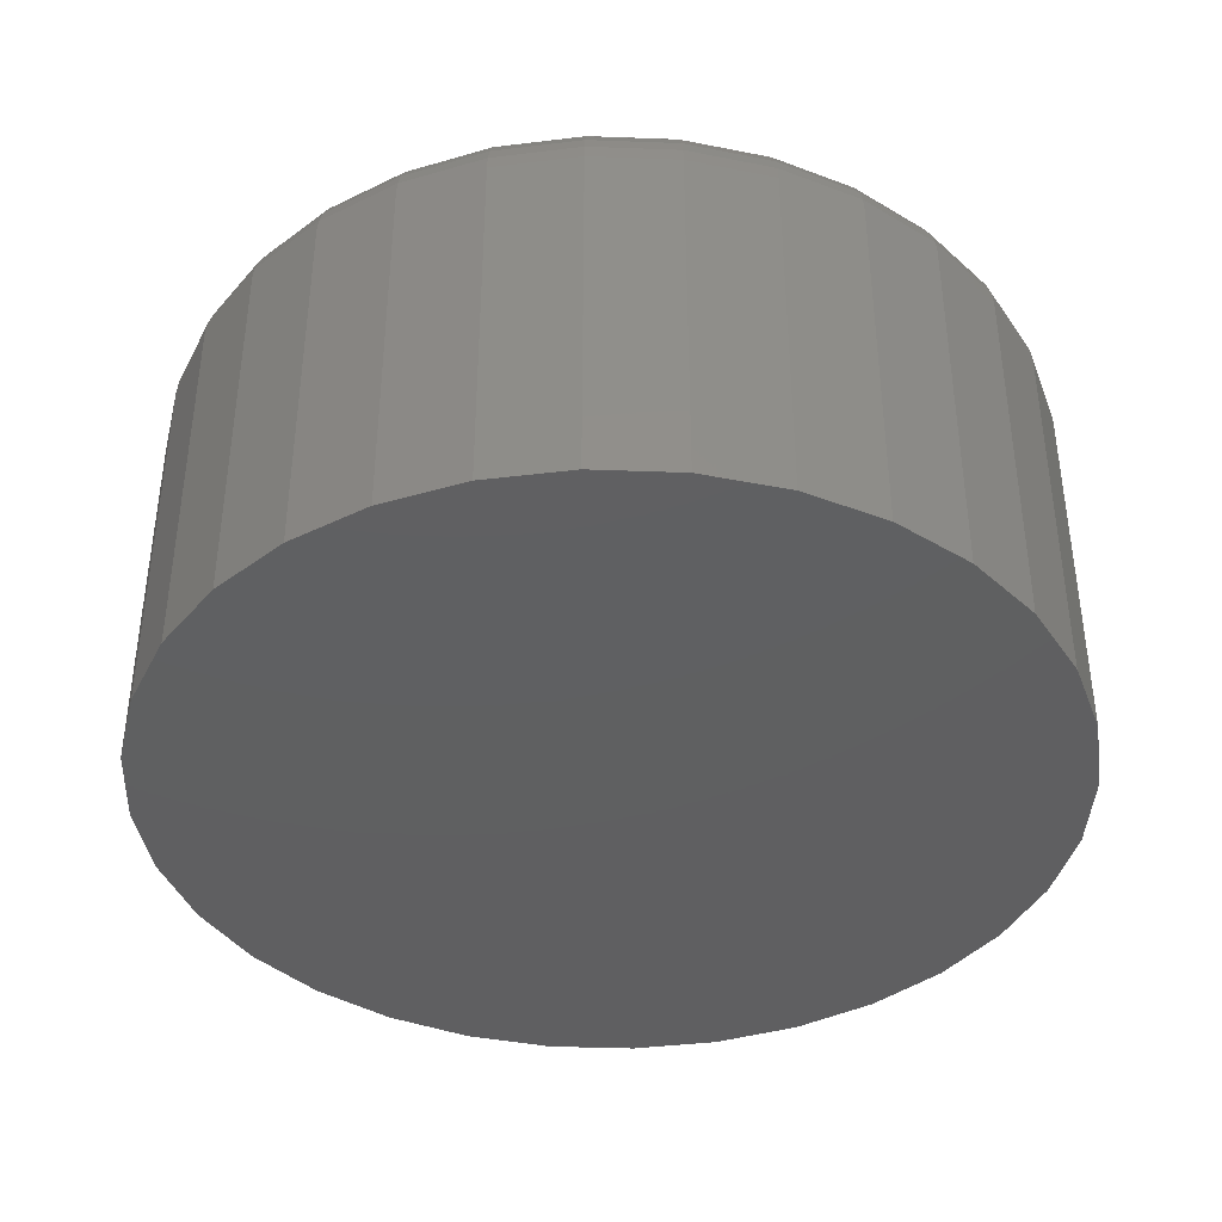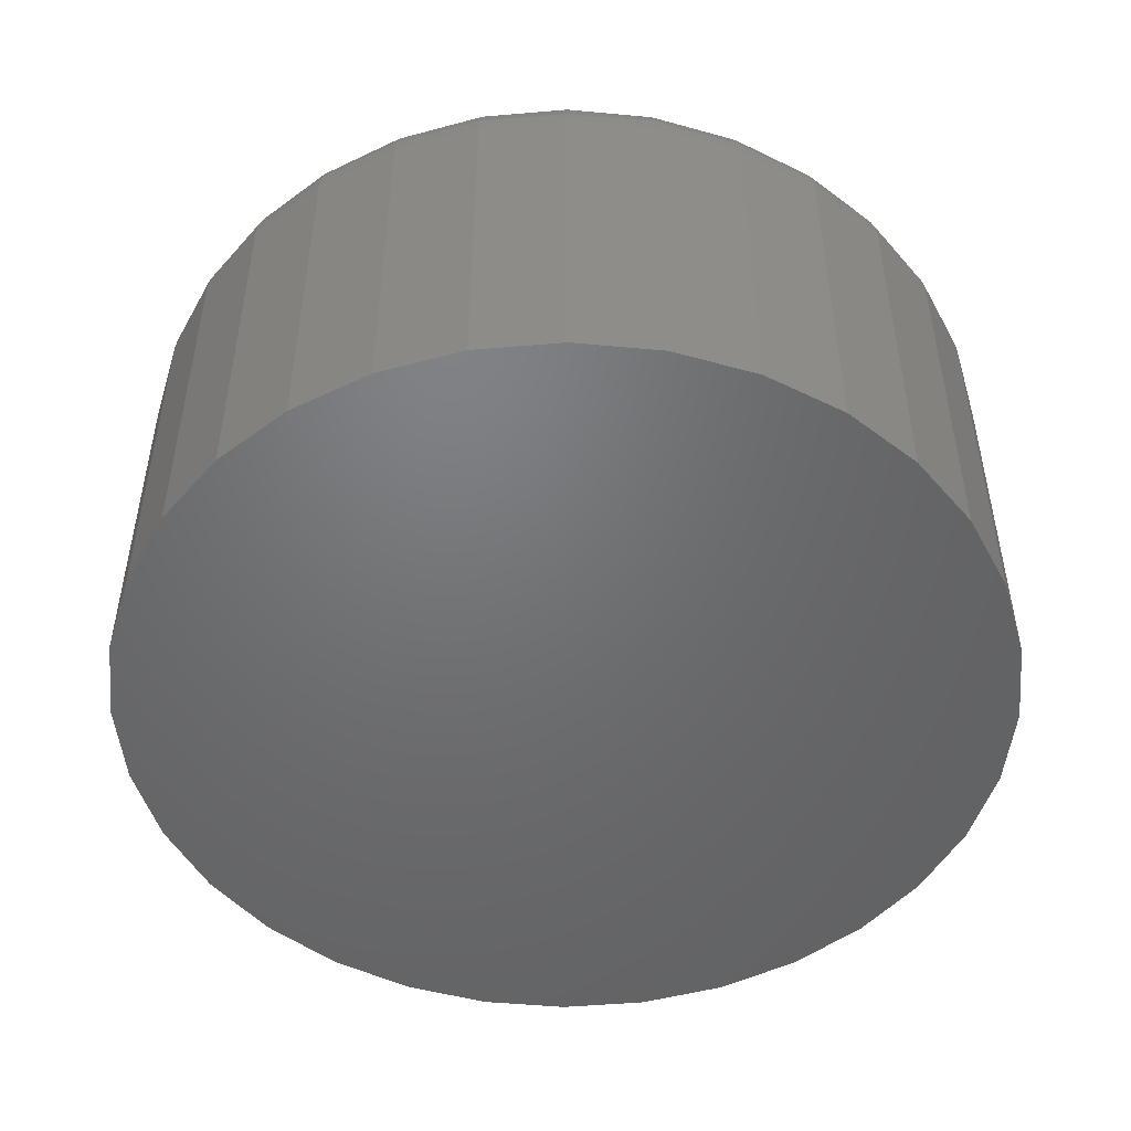
<metadata>
{"format":"stl","ext":"stl","renderer":"f3d","projection":"perspective","resolution":1024,"background":"white","views":[{"elev":-39.8,"azim":-87.0,"up":"+Z"},{"elev":-49.5,"azim":11.0,"up":"+Z"}]}
</metadata>
<code>
# stl→obj: 320 verts, 636 faces
v 0.626 0.02977 0
v 0.6185 0.02903 0
v 0.6112 0.02683 0
v 0.6335 0.02903 0
v 0.6407 0.02683 0
v 0.6046 0.02327 0
v 0.6474 0.02327 0
v 0.5987 0.01847 0
v 0.6533 0.01847 0
v 0.5939 0.01263 0
v 0.6581 0.01263 0
v 0.5904 0.00596 0
v 0.6616 0.00596 0
v 0.5882 -0.001275 0
v 0.6638 -0.001275 0
v 0.6638 -0.01632 0
v 0.5904 -0.02356 0
v 0.6616 -0.02356 0
v 0.5939 -0.03023 0
v 0.6581 -0.03023 0
v 0.5987 -0.03607 0
v 0.6533 -0.03607 0
v 0.6046 -0.04087 0
v 0.6474 -0.04087 0
v 0.6112 -0.04443 0
v 0.6407 -0.04443 0
v 0.6185 -0.04663 0
v 0.626 -0.04737 0
v 0.6335 -0.04663 0
v 0.6646 -0.008799 0
v 0.5874 -0.008799 0
v 0.5882 -0.01632 0
v 0.6724 -0.008799 -0.04688
v 0.6724 -0.008799 -0.007812
v 0.6715 -0.01785 -0.04688
v 0.6715 -0.01785 -0.007812
v 0.6688 -0.02655 -0.04688
v 0.6688 -0.02655 -0.007812
v 0.6646 -0.03457 -0.04688
v 0.6646 -0.03457 -0.007812
v 0.6588 -0.0416 -0.04688
v 0.6588 -0.0416 -0.007812
v 0.6518 -0.04736 -0.04688
v 0.6518 -0.04736 -0.007812
v 0.6437 -0.05165 -0.04688
v 0.6437 -0.05165 -0.007812
v 0.635 -0.05429 -0.04688
v 0.635 -0.05429 -0.007812
v 0.626 -0.05518 -0.04688
v 0.626 -0.05518 -0.007812
v 0.6169 -0.05429 -0.04688
v 0.6169 -0.05429 -0.007812
v 0.6082 -0.05165 -0.04688
v 0.6082 -0.05165 -0.007812
v 0.6002 -0.04736 -0.04688
v 0.6002 -0.04736 -0.007812
v 0.5932 -0.0416 -0.04688
v 0.5932 -0.0416 -0.007812
v 0.5874 -0.03457 -0.04688
v 0.5874 -0.03457 -0.007812
v 0.5831 -0.02655 -0.04688
v 0.5831 -0.02655 -0.007812
v 0.5805 -0.01785 -0.04688
v 0.5805 -0.01785 -0.007812
v 0.5796 -0.008799 -0.04688
v 0.5796 -0.008799 -0.007812
v 0.5805 0.0002493 -0.04688
v 0.5805 0.0002493 -0.007812
v 0.5831 0.00895 -0.04688
v 0.5831 0.00895 -0.007812
v 0.5874 0.01697 -0.04688
v 0.5874 0.01697 -0.007812
v 0.5932 0.024 -0.04688
v 0.5932 0.024 -0.007812
v 0.6002 0.02977 -0.04688
v 0.6002 0.02977 -0.007812
v 0.6082 0.03405 -0.04688
v 0.6082 0.03405 -0.007812
v 0.6169 0.03669 -0.04688
v 0.6169 0.03669 -0.007812
v 0.626 0.03758 -0.04688
v 0.626 0.03758 -0.007812
v 0.635 0.03669 -0.04688
v 0.635 0.03669 -0.007812
v 0.6437 0.03405 -0.04688
v 0.6437 0.03405 -0.007812
v 0.6518 0.02977 -0.04688
v 0.6518 0.02977 -0.007812
v 0.6588 0.024 -0.04688
v 0.6588 0.024 -0.007812
v 0.6646 0.01697 -0.04688
v 0.6646 0.01697 -0.007812
v 0.6688 0.00895 -0.04688
v 0.6688 0.00895 -0.007812
v 0.6715 0.0002493 -0.04688
v 0.6715 0.0002493 -0.007812
v 0.5859 -0.008799 -0.0001501
v 0.5867 -0.0009775 -0.0001501
v 0.5844 -0.008799 -0.0005947
v 0.5852 -0.0006916 -0.0005947
v 0.5831 -0.008799 -0.001317
v 0.5839 -0.0004281 -0.001317
v 0.5819 -0.008799 -0.002288
v 0.5827 -0.0001972 -0.002288
v 0.5809 -0.008799 -0.003472
v 0.5818 -7.609e-06 -0.003472
v 0.5802 -0.008799 -0.004823
v 0.5811 0.0001332 -0.004823
v 0.5798 -0.008799 -0.006288
v 0.5806 0.00022 -0.006288
v 0.6653 -0.0009775 -0.0001501
v 0.6661 -0.008799 -0.0001501
v 0.6667 -0.0006916 -0.0005947
v 0.6675 -0.008799 -0.0005947
v 0.6681 -0.0004281 -0.001317
v 0.6689 -0.008799 -0.001317
v 0.6692 -0.0001972 -0.002288
v 0.6701 -0.008799 -0.002288
v 0.6702 -7.609e-06 -0.003472
v 0.6711 -0.008799 -0.003472
v 0.6709 0.0001332 -0.004823
v 0.6718 -0.008799 -0.004823
v 0.6713 0.00022 -0.006288
v 0.6722 -0.008799 -0.006288
v 0.663 0.006544 -0.0001501
v 0.6644 0.007105 -0.0005947
v 0.6656 0.007621 -0.001317
v 0.6667 0.008074 -0.002288
v 0.6676 0.008446 -0.003472
v 0.6683 0.008723 -0.004823
v 0.6687 0.008893 -0.006288
v 0.6593 0.01348 -0.0001501
v 0.6605 0.01429 -0.0005947
v 0.6617 0.01504 -0.001317
v 0.6626 0.0157 -0.002288
v 0.6635 0.01624 -0.003472
v 0.6641 0.01664 -0.004823
v 0.6644 0.01689 -0.006288
v 0.6543 0.01955 -0.0001501
v 0.6554 0.02059 -0.0005947
v 0.6563 0.02154 -0.001317
v 0.6572 0.02238 -0.002288
v 0.6579 0.02307 -0.003472
v 0.6584 0.02358 -0.004823
v 0.6587 0.02389 -0.006288
v 0.6483 0.02454 -0.0001501
v 0.6491 0.02576 -0.0005947
v 0.6498 0.02688 -0.001317
v 0.6505 0.02786 -0.002288
v 0.651 0.02867 -0.003472
v 0.6514 0.02927 -0.004823
v 0.6517 0.02964 -0.006288
v 0.6413 0.02824 -0.0001501
v 0.6419 0.0296 -0.0005947
v 0.6424 0.03084 -0.001317
v 0.6429 0.03194 -0.002288
v 0.6432 0.03284 -0.003472
v 0.6435 0.0335 -0.004823
v 0.6437 0.03391 -0.006288
v 0.6338 0.03052 -0.0001501
v 0.6341 0.03196 -0.0005947
v 0.6344 0.03329 -0.001317
v 0.6346 0.03445 -0.002288
v 0.6348 0.0354 -0.003472
v 0.6349 0.03611 -0.004823
v 0.635 0.03654 -0.006288
v 0.626 0.03129 -0.0001501
v 0.626 0.03276 -0.0005947
v 0.626 0.03411 -0.001317
v 0.626 0.03529 -0.002288
v 0.626 0.03627 -0.003472
v 0.626 0.03699 -0.004823
v 0.626 0.03743 -0.006288
v 0.6182 0.03052 -0.0001501
v 0.6179 0.03196 -0.0005947
v 0.6176 0.03329 -0.001317
v 0.6174 0.03445 -0.002288
v 0.6172 0.0354 -0.003472
v 0.6171 0.03611 -0.004823
v 0.617 0.03654 -0.006288
v 0.6106 0.02824 -0.0001501
v 0.6101 0.0296 -0.0005947
v 0.6096 0.03084 -0.001317
v 0.6091 0.03194 -0.002288
v 0.6087 0.03284 -0.003472
v 0.6085 0.0335 -0.004823
v 0.6083 0.03391 -0.006288
v 0.6037 0.02454 -0.0001501
v 0.6029 0.02576 -0.0005947
v 0.6021 0.02688 -0.001317
v 0.6015 0.02786 -0.002288
v 0.601 0.02867 -0.003472
v 0.6005 0.02927 -0.004823
v 0.6003 0.02964 -0.006288
v 0.5976 0.01955 -0.0001501
v 0.5966 0.02059 -0.0005947
v 0.5956 0.02154 -0.001317
v 0.5948 0.02238 -0.002288
v 0.5941 0.02307 -0.003472
v 0.5936 0.02358 -0.004823
v 0.5933 0.02389 -0.006288
v 0.5927 0.01348 -0.0001501
v 0.5914 0.01429 -0.0005947
v 0.5903 0.01504 -0.001317
v 0.5893 0.0157 -0.002288
v 0.5885 0.01624 -0.003472
v 0.5879 0.01664 -0.004823
v 0.5875 0.01689 -0.006288
v 0.5889 0.006544 -0.0001501
v 0.5876 0.007105 -0.0005947
v 0.5863 0.007621 -0.001317
v 0.5852 0.008074 -0.002288
v 0.5844 0.008446 -0.003472
v 0.5837 0.008723 -0.004823
v 0.5833 0.008893 -0.006288
v 0.6653 -0.01662 -0.0001501
v 0.6667 -0.01691 -0.0005947
v 0.6681 -0.01717 -0.001317
v 0.6692 -0.0174 -0.002288
v 0.6702 -0.01759 -0.003472
v 0.6709 -0.01773 -0.004823
v 0.6713 -0.01782 -0.006288
v 0.5867 -0.01662 -0.0001501
v 0.5852 -0.01691 -0.0005947
v 0.5839 -0.01717 -0.001317
v 0.5827 -0.0174 -0.002288
v 0.5818 -0.01759 -0.003472
v 0.5811 -0.01773 -0.004823
v 0.5806 -0.01782 -0.006288
v 0.5889 -0.02414 -0.0001501
v 0.5876 -0.0247 -0.0005947
v 0.5863 -0.02522 -0.001317
v 0.5852 -0.02567 -0.002288
v 0.5844 -0.02604 -0.003472
v 0.5837 -0.02632 -0.004823
v 0.5833 -0.02649 -0.006288
v 0.5927 -0.03107 -0.0001501
v 0.5914 -0.03189 -0.0005947
v 0.5903 -0.03264 -0.001317
v 0.5893 -0.0333 -0.002288
v 0.5885 -0.03384 -0.003472
v 0.5879 -0.03424 -0.004823
v 0.5875 -0.03448 -0.006288
v 0.5976 -0.03715 -0.0001501
v 0.5966 -0.03819 -0.0005947
v 0.5956 -0.03914 -0.001317
v 0.5948 -0.03998 -0.002288
v 0.5941 -0.04067 -0.003472
v 0.5936 -0.04118 -0.004823
v 0.5933 -0.04149 -0.006288
v 0.6037 -0.04214 -0.0001501
v 0.6029 -0.04335 -0.0005947
v 0.6021 -0.04448 -0.001317
v 0.6015 -0.04546 -0.002288
v 0.601 -0.04627 -0.003472
v 0.6005 -0.04687 -0.004823
v 0.6003 -0.04724 -0.006288
v 0.6106 -0.04584 -0.0001501
v 0.6101 -0.04719 -0.0005947
v 0.6096 -0.04844 -0.001317
v 0.6091 -0.04954 -0.002288
v 0.6087 -0.05043 -0.003472
v 0.6085 -0.0511 -0.004823
v 0.6083 -0.05151 -0.006288
v 0.6182 -0.04812 -0.0001501
v 0.6179 -0.04956 -0.0005947
v 0.6176 -0.05088 -0.001317
v 0.6174 -0.05205 -0.002288
v 0.6172 -0.053 -0.003472
v 0.6171 -0.05371 -0.004823
v 0.617 -0.05414 -0.006288
v 0.626 -0.04889 -0.0001501
v 0.626 -0.05036 -0.0005947
v 0.626 -0.05171 -0.001317
v 0.626 -0.05289 -0.002288
v 0.626 -0.05386 -0.003472
v 0.626 -0.05459 -0.004823
v 0.626 -0.05503 -0.006288
v 0.6338 -0.04812 -0.0001501
v 0.6341 -0.04956 -0.0005947
v 0.6344 -0.05088 -0.001317
v 0.6346 -0.05205 -0.002288
v 0.6348 -0.053 -0.003472
v 0.6349 -0.05371 -0.004823
v 0.635 -0.05414 -0.006288
v 0.6413 -0.04584 -0.0001501
v 0.6419 -0.04719 -0.0005947
v 0.6424 -0.04844 -0.001317
v 0.6429 -0.04954 -0.002288
v 0.6432 -0.05043 -0.003472
v 0.6435 -0.0511 -0.004823
v 0.6437 -0.05151 -0.006288
v 0.6483 -0.04214 -0.0001501
v 0.6491 -0.04335 -0.0005947
v 0.6498 -0.04448 -0.001317
v 0.6505 -0.04546 -0.002288
v 0.651 -0.04627 -0.003472
v 0.6514 -0.04687 -0.004823
v 0.6517 -0.04724 -0.006288
v 0.6543 -0.03715 -0.0001501
v 0.6554 -0.03819 -0.0005947
v 0.6563 -0.03914 -0.001317
v 0.6572 -0.03998 -0.002288
v 0.6579 -0.04067 -0.003472
v 0.6584 -0.04118 -0.004823
v 0.6587 -0.04149 -0.006288
v 0.6593 -0.03107 -0.0001501
v 0.6605 -0.03189 -0.0005947
v 0.6617 -0.03264 -0.001317
v 0.6626 -0.0333 -0.002288
v 0.6635 -0.03384 -0.003472
v 0.6641 -0.03424 -0.004823
v 0.6644 -0.03448 -0.006288
v 0.663 -0.02414 -0.0001501
v 0.6644 -0.0247 -0.0005947
v 0.6656 -0.02522 -0.001317
v 0.6667 -0.02567 -0.002288
v 0.6676 -0.02604 -0.003472
v 0.6683 -0.02632 -0.004823
v 0.6687 -0.02649 -0.006288
f 1 2 3
f 4 1 3
f 4 3 5
f 5 3 6
f 5 6 7
f 7 6 8
f 7 8 9
f 9 8 10
f 9 10 11
f 11 10 12
f 11 12 13
f 13 12 14
f 13 14 15
f 16 17 18
f 18 17 19
f 18 19 20
f 20 19 21
f 20 21 22
f 22 21 23
f 22 23 24
f 24 23 25
f 24 25 26
f 26 25 27
f 26 27 28
f 26 28 29
f 15 14 30
f 30 14 31
f 30 31 16
f 16 31 32
f 16 32 17
f 33 34 35
f 35 34 36
f 35 36 37
f 37 36 38
f 37 38 39
f 39 38 40
f 39 40 41
f 41 40 42
f 41 42 43
f 43 42 44
f 43 44 45
f 45 44 46
f 45 46 47
f 47 46 48
f 47 48 49
f 49 48 50
f 49 50 51
f 51 50 52
f 51 52 53
f 53 52 54
f 53 54 55
f 55 54 56
f 55 56 57
f 57 56 58
f 57 58 59
f 59 58 60
f 59 60 61
f 61 60 62
f 61 62 63
f 63 62 64
f 63 64 65
f 65 64 66
f 65 66 67
f 67 66 68
f 67 68 69
f 69 68 70
f 69 70 71
f 71 70 72
f 71 72 73
f 73 72 74
f 73 74 75
f 75 74 76
f 75 76 77
f 77 76 78
f 77 78 79
f 79 78 80
f 79 80 81
f 81 80 82
f 81 82 83
f 83 82 84
f 83 84 85
f 85 84 86
f 85 86 87
f 87 86 88
f 87 88 89
f 89 88 90
f 89 90 91
f 91 90 92
f 91 92 93
f 93 92 94
f 93 94 95
f 95 94 96
f 95 96 33
f 33 96 34
f 31 14 97
f 97 14 98
f 97 98 99
f 99 98 100
f 99 100 101
f 101 100 102
f 101 102 103
f 103 102 104
f 103 104 105
f 105 104 106
f 105 106 107
f 107 106 108
f 107 108 109
f 109 108 110
f 109 110 66
f 66 110 68
f 15 30 111
f 111 30 112
f 111 112 113
f 113 112 114
f 113 114 115
f 115 114 116
f 115 116 117
f 117 116 118
f 117 118 119
f 119 118 120
f 119 120 121
f 121 120 122
f 121 122 123
f 123 122 124
f 123 124 96
f 96 124 34
f 13 15 125
f 125 15 111
f 125 111 126
f 126 111 113
f 126 113 127
f 127 113 115
f 127 115 128
f 128 115 117
f 128 117 129
f 129 117 119
f 129 119 130
f 130 119 121
f 130 121 131
f 131 121 123
f 131 123 94
f 94 123 96
f 11 13 132
f 132 13 125
f 132 125 133
f 133 125 126
f 133 126 134
f 134 126 127
f 134 127 135
f 135 127 128
f 135 128 136
f 136 128 129
f 136 129 137
f 137 129 130
f 137 130 138
f 138 130 131
f 138 131 92
f 92 131 94
f 9 11 139
f 139 11 132
f 139 132 140
f 140 132 133
f 140 133 141
f 141 133 134
f 141 134 142
f 142 134 135
f 142 135 143
f 143 135 136
f 143 136 144
f 144 136 137
f 144 137 145
f 145 137 138
f 145 138 90
f 90 138 92
f 7 9 146
f 146 9 139
f 146 139 147
f 147 139 140
f 147 140 148
f 148 140 141
f 148 141 149
f 149 141 142
f 149 142 150
f 150 142 143
f 150 143 151
f 151 143 144
f 151 144 152
f 152 144 145
f 152 145 88
f 88 145 90
f 5 7 153
f 153 7 146
f 153 146 154
f 154 146 147
f 154 147 155
f 155 147 148
f 155 148 156
f 156 148 149
f 156 149 157
f 157 149 150
f 157 150 158
f 158 150 151
f 158 151 159
f 159 151 152
f 159 152 86
f 86 152 88
f 4 5 160
f 160 5 153
f 160 153 161
f 161 153 154
f 161 154 162
f 162 154 155
f 162 155 163
f 163 155 156
f 163 156 164
f 164 156 157
f 164 157 165
f 165 157 158
f 165 158 166
f 166 158 159
f 166 159 84
f 84 159 86
f 1 4 167
f 167 4 160
f 167 160 168
f 168 160 161
f 168 161 169
f 169 161 162
f 169 162 170
f 170 162 163
f 170 163 171
f 171 163 164
f 171 164 172
f 172 164 165
f 172 165 173
f 173 165 166
f 173 166 82
f 82 166 84
f 2 1 174
f 174 1 167
f 174 167 175
f 175 167 168
f 175 168 176
f 176 168 169
f 176 169 177
f 177 169 170
f 177 170 178
f 178 170 171
f 178 171 179
f 179 171 172
f 179 172 180
f 180 172 173
f 180 173 80
f 80 173 82
f 3 2 181
f 181 2 174
f 181 174 182
f 182 174 175
f 182 175 183
f 183 175 176
f 183 176 184
f 184 176 177
f 184 177 185
f 185 177 178
f 185 178 186
f 186 178 179
f 186 179 187
f 187 179 180
f 187 180 78
f 78 180 80
f 6 3 188
f 188 3 181
f 188 181 189
f 189 181 182
f 189 182 190
f 190 182 183
f 190 183 191
f 191 183 184
f 191 184 192
f 192 184 185
f 192 185 193
f 193 185 186
f 193 186 194
f 194 186 187
f 194 187 76
f 76 187 78
f 8 6 195
f 195 6 188
f 195 188 196
f 196 188 189
f 196 189 197
f 197 189 190
f 197 190 198
f 198 190 191
f 198 191 199
f 199 191 192
f 199 192 200
f 200 192 193
f 200 193 201
f 201 193 194
f 201 194 74
f 74 194 76
f 10 8 202
f 202 8 195
f 202 195 203
f 203 195 196
f 203 196 204
f 204 196 197
f 204 197 205
f 205 197 198
f 205 198 206
f 206 198 199
f 206 199 207
f 207 199 200
f 207 200 208
f 208 200 201
f 208 201 72
f 72 201 74
f 12 10 209
f 209 10 202
f 209 202 210
f 210 202 203
f 210 203 211
f 211 203 204
f 211 204 212
f 212 204 205
f 212 205 213
f 213 205 206
f 213 206 214
f 214 206 207
f 214 207 215
f 215 207 208
f 215 208 70
f 70 208 72
f 14 12 98
f 98 12 209
f 98 209 100
f 100 209 210
f 100 210 102
f 102 210 211
f 102 211 104
f 104 211 212
f 104 212 106
f 106 212 213
f 106 213 108
f 108 213 214
f 108 214 110
f 110 214 215
f 110 215 68
f 68 215 70
f 30 16 112
f 112 16 216
f 112 216 114
f 114 216 217
f 114 217 116
f 116 217 218
f 116 218 118
f 118 218 219
f 118 219 120
f 120 219 220
f 120 220 122
f 122 220 221
f 122 221 124
f 124 221 222
f 124 222 34
f 34 222 36
f 32 31 223
f 223 31 97
f 223 97 224
f 224 97 99
f 224 99 225
f 225 99 101
f 225 101 226
f 226 101 103
f 226 103 227
f 227 103 105
f 227 105 228
f 228 105 107
f 228 107 229
f 229 107 109
f 229 109 64
f 64 109 66
f 17 32 230
f 230 32 223
f 230 223 231
f 231 223 224
f 231 224 232
f 232 224 225
f 232 225 233
f 233 225 226
f 233 226 234
f 234 226 227
f 234 227 235
f 235 227 228
f 235 228 236
f 236 228 229
f 236 229 62
f 62 229 64
f 19 17 237
f 237 17 230
f 237 230 238
f 238 230 231
f 238 231 239
f 239 231 232
f 239 232 240
f 240 232 233
f 240 233 241
f 241 233 234
f 241 234 242
f 242 234 235
f 242 235 243
f 243 235 236
f 243 236 60
f 60 236 62
f 21 19 244
f 244 19 237
f 244 237 245
f 245 237 238
f 245 238 246
f 246 238 239
f 246 239 247
f 247 239 240
f 247 240 248
f 248 240 241
f 248 241 249
f 249 241 242
f 249 242 250
f 250 242 243
f 250 243 58
f 58 243 60
f 23 21 251
f 251 21 244
f 251 244 252
f 252 244 245
f 252 245 253
f 253 245 246
f 253 246 254
f 254 246 247
f 254 247 255
f 255 247 248
f 255 248 256
f 256 248 249
f 256 249 257
f 257 249 250
f 257 250 56
f 56 250 58
f 25 23 258
f 258 23 251
f 258 251 259
f 259 251 252
f 259 252 260
f 260 252 253
f 260 253 261
f 261 253 254
f 261 254 262
f 262 254 255
f 262 255 263
f 263 255 256
f 263 256 264
f 264 256 257
f 264 257 54
f 54 257 56
f 27 25 265
f 265 25 258
f 265 258 266
f 266 258 259
f 266 259 267
f 267 259 260
f 267 260 268
f 268 260 261
f 268 261 269
f 269 261 262
f 269 262 270
f 270 262 263
f 270 263 271
f 271 263 264
f 271 264 52
f 52 264 54
f 28 27 272
f 272 27 265
f 272 265 273
f 273 265 266
f 273 266 274
f 274 266 267
f 274 267 275
f 275 267 268
f 275 268 276
f 276 268 269
f 276 269 277
f 277 269 270
f 277 270 278
f 278 270 271
f 278 271 50
f 50 271 52
f 29 28 279
f 279 28 272
f 279 272 280
f 280 272 273
f 280 273 281
f 281 273 274
f 281 274 282
f 282 274 275
f 282 275 283
f 283 275 276
f 283 276 284
f 284 276 277
f 284 277 285
f 285 277 278
f 285 278 48
f 48 278 50
f 26 29 286
f 286 29 279
f 286 279 287
f 287 279 280
f 287 280 288
f 288 280 281
f 288 281 289
f 289 281 282
f 289 282 290
f 290 282 283
f 290 283 291
f 291 283 284
f 291 284 292
f 292 284 285
f 292 285 46
f 46 285 48
f 24 26 293
f 293 26 286
f 293 286 294
f 294 286 287
f 294 287 295
f 295 287 288
f 295 288 296
f 296 288 289
f 296 289 297
f 297 289 290
f 297 290 298
f 298 290 291
f 298 291 299
f 299 291 292
f 299 292 44
f 44 292 46
f 22 24 300
f 300 24 293
f 300 293 301
f 301 293 294
f 301 294 302
f 302 294 295
f 302 295 303
f 303 295 296
f 303 296 304
f 304 296 297
f 304 297 305
f 305 297 298
f 305 298 306
f 306 298 299
f 306 299 42
f 42 299 44
f 20 22 307
f 307 22 300
f 307 300 308
f 308 300 301
f 308 301 309
f 309 301 302
f 309 302 310
f 310 302 303
f 310 303 311
f 311 303 304
f 311 304 312
f 312 304 305
f 312 305 313
f 313 305 306
f 313 306 40
f 40 306 42
f 18 20 314
f 314 20 307
f 314 307 315
f 315 307 308
f 315 308 316
f 316 308 309
f 316 309 317
f 317 309 310
f 317 310 318
f 318 310 311
f 318 311 319
f 319 311 312
f 319 312 320
f 320 312 313
f 320 313 38
f 38 313 40
f 16 18 216
f 216 18 314
f 216 314 217
f 217 314 315
f 217 315 218
f 218 315 316
f 218 316 219
f 219 316 317
f 219 317 220
f 220 317 318
f 220 318 221
f 221 318 319
f 221 319 222
f 222 319 320
f 222 320 36
f 36 320 38
f 77 79 81
f 77 81 83
f 85 77 83
f 75 77 85
f 87 75 85
f 73 75 87
f 89 73 87
f 71 73 89
f 91 71 89
f 69 71 91
f 93 69 91
f 67 69 93
f 95 67 93
f 37 61 35
f 59 61 37
f 39 59 37
f 57 59 39
f 41 57 39
f 55 57 41
f 43 55 41
f 53 55 43
f 45 53 43
f 51 53 45
f 49 51 45
f 47 49 45
f 61 63 35
f 35 63 65
f 35 65 33
f 33 65 67
f 33 67 95

</code>
